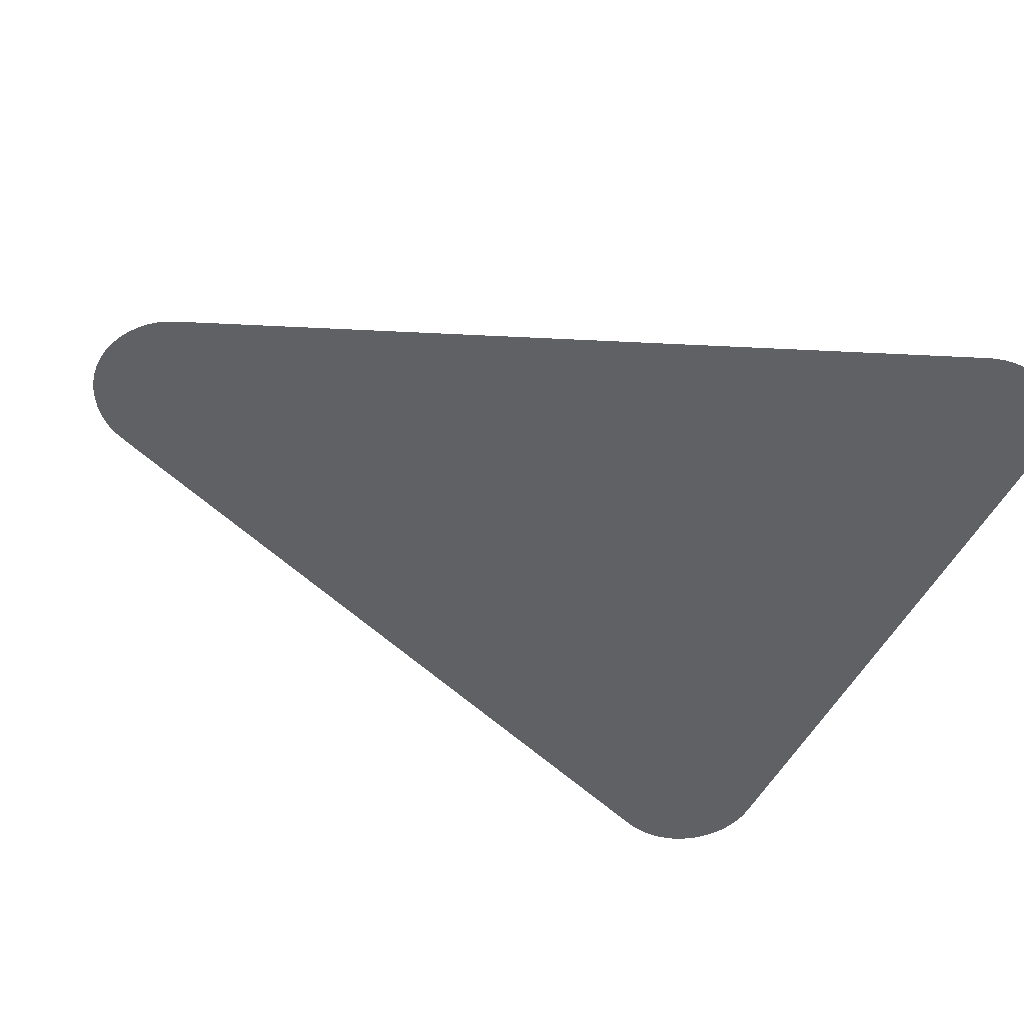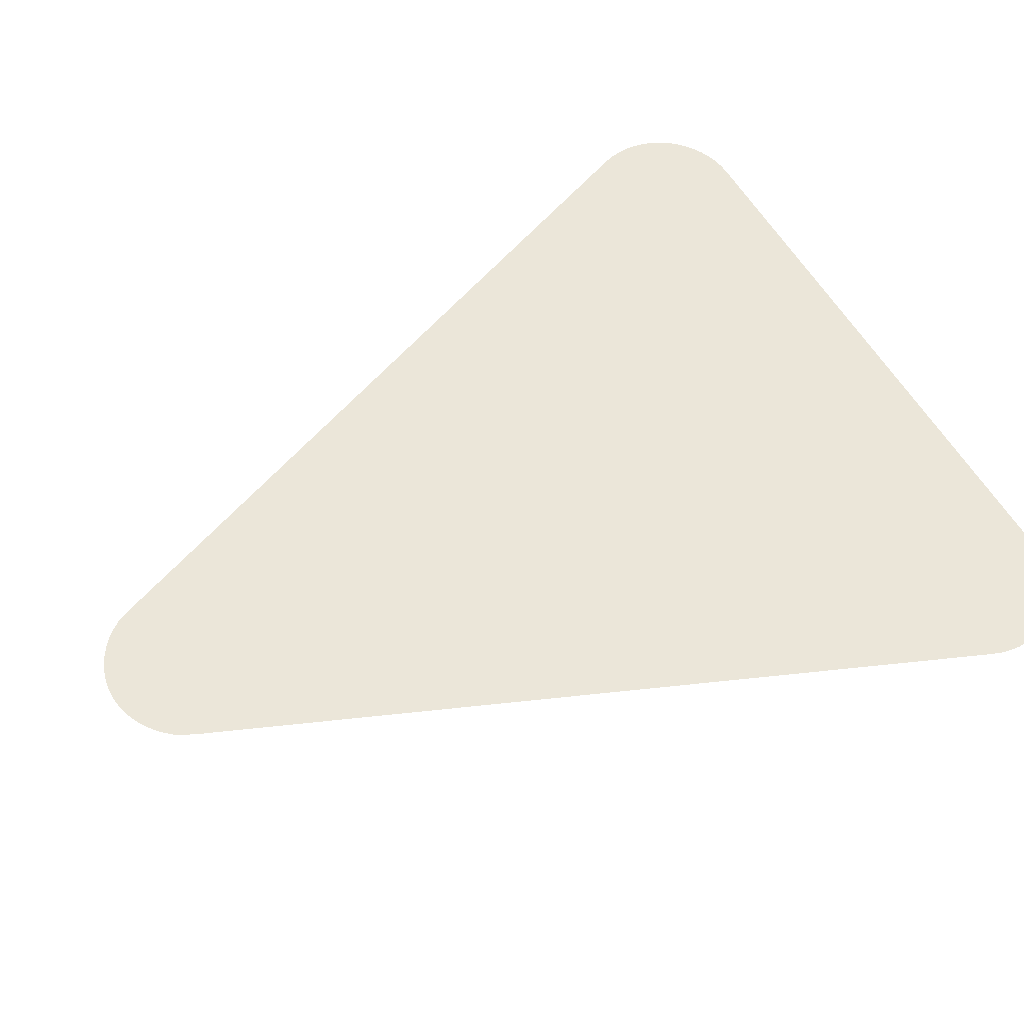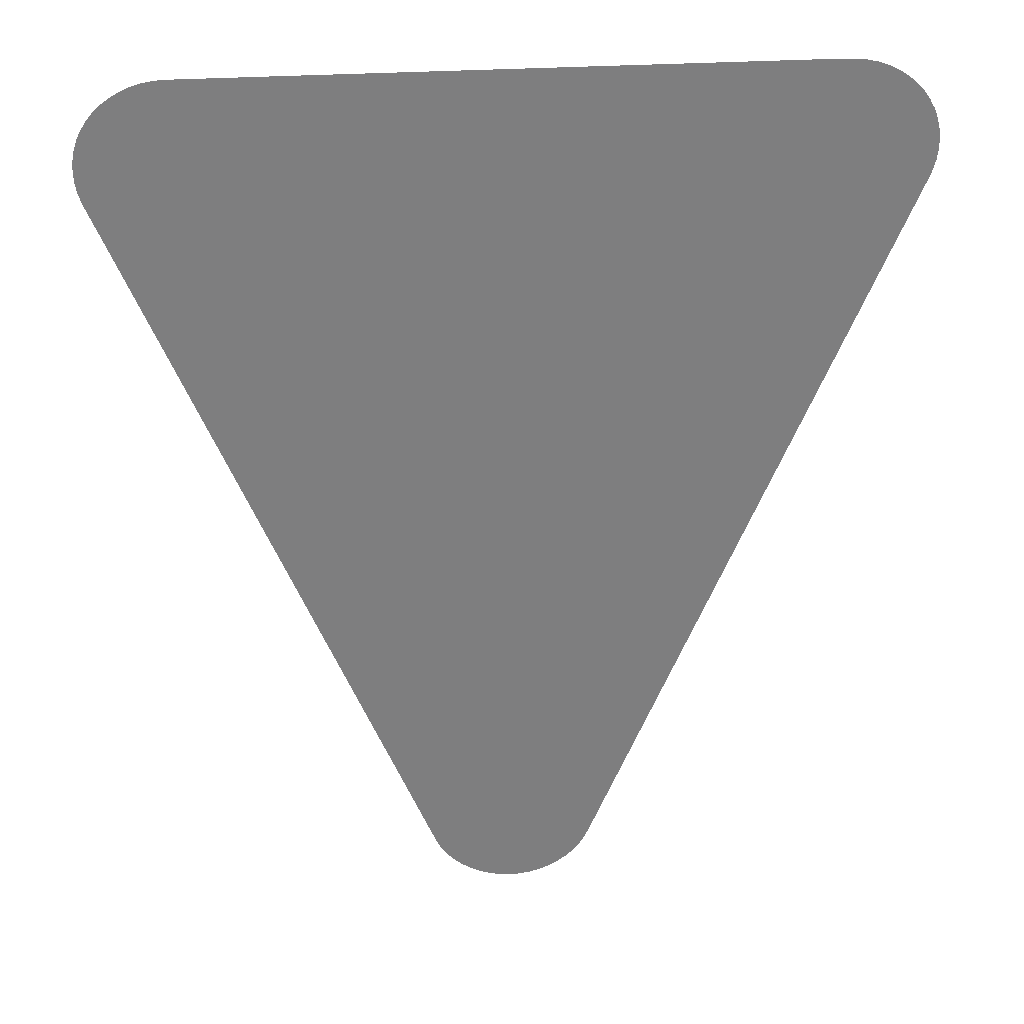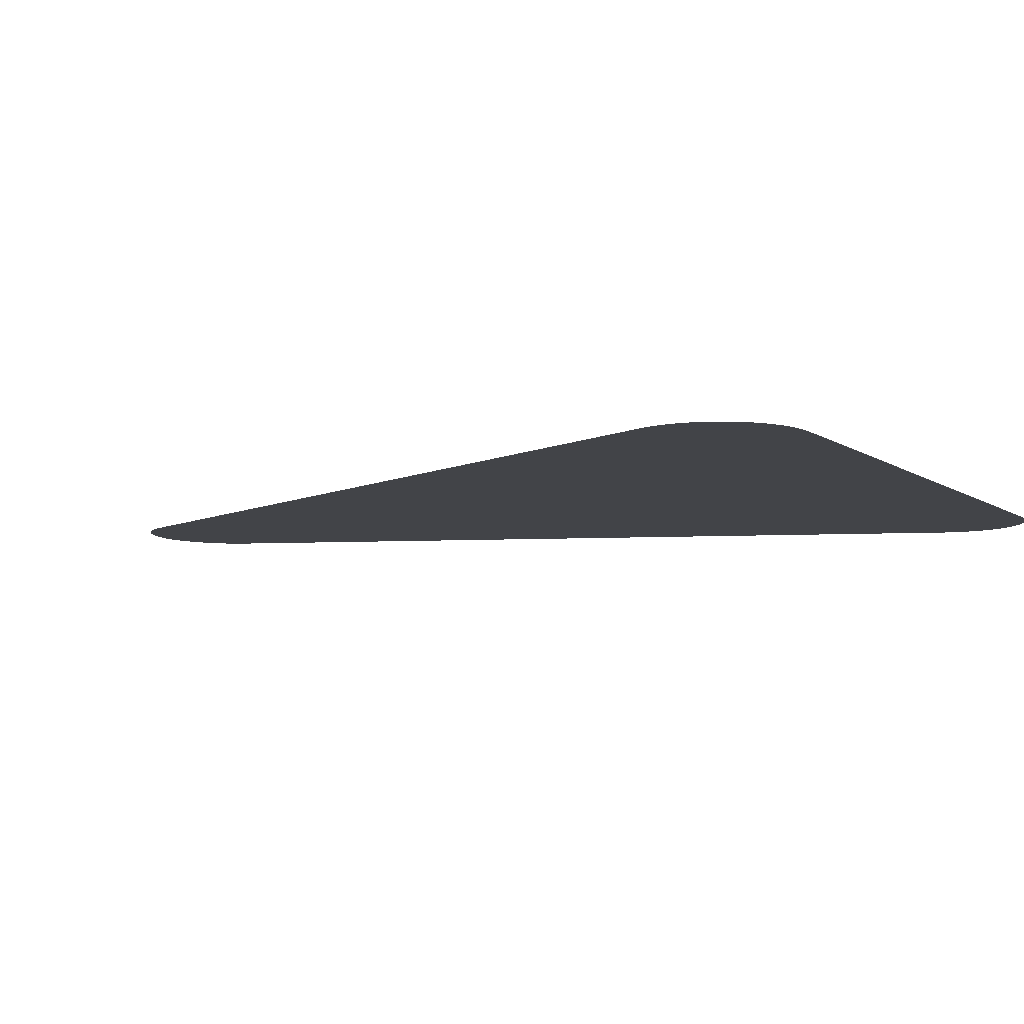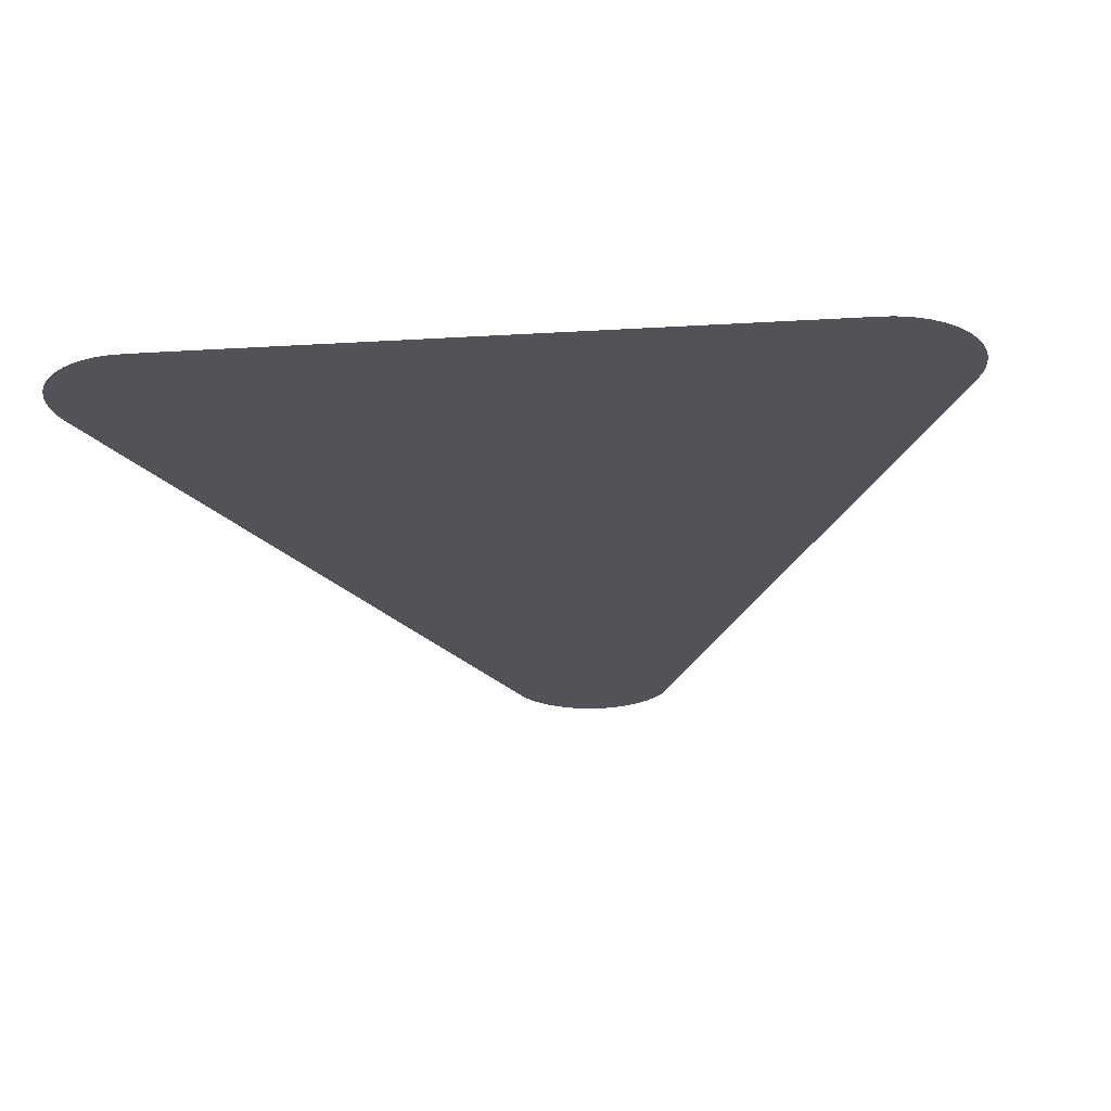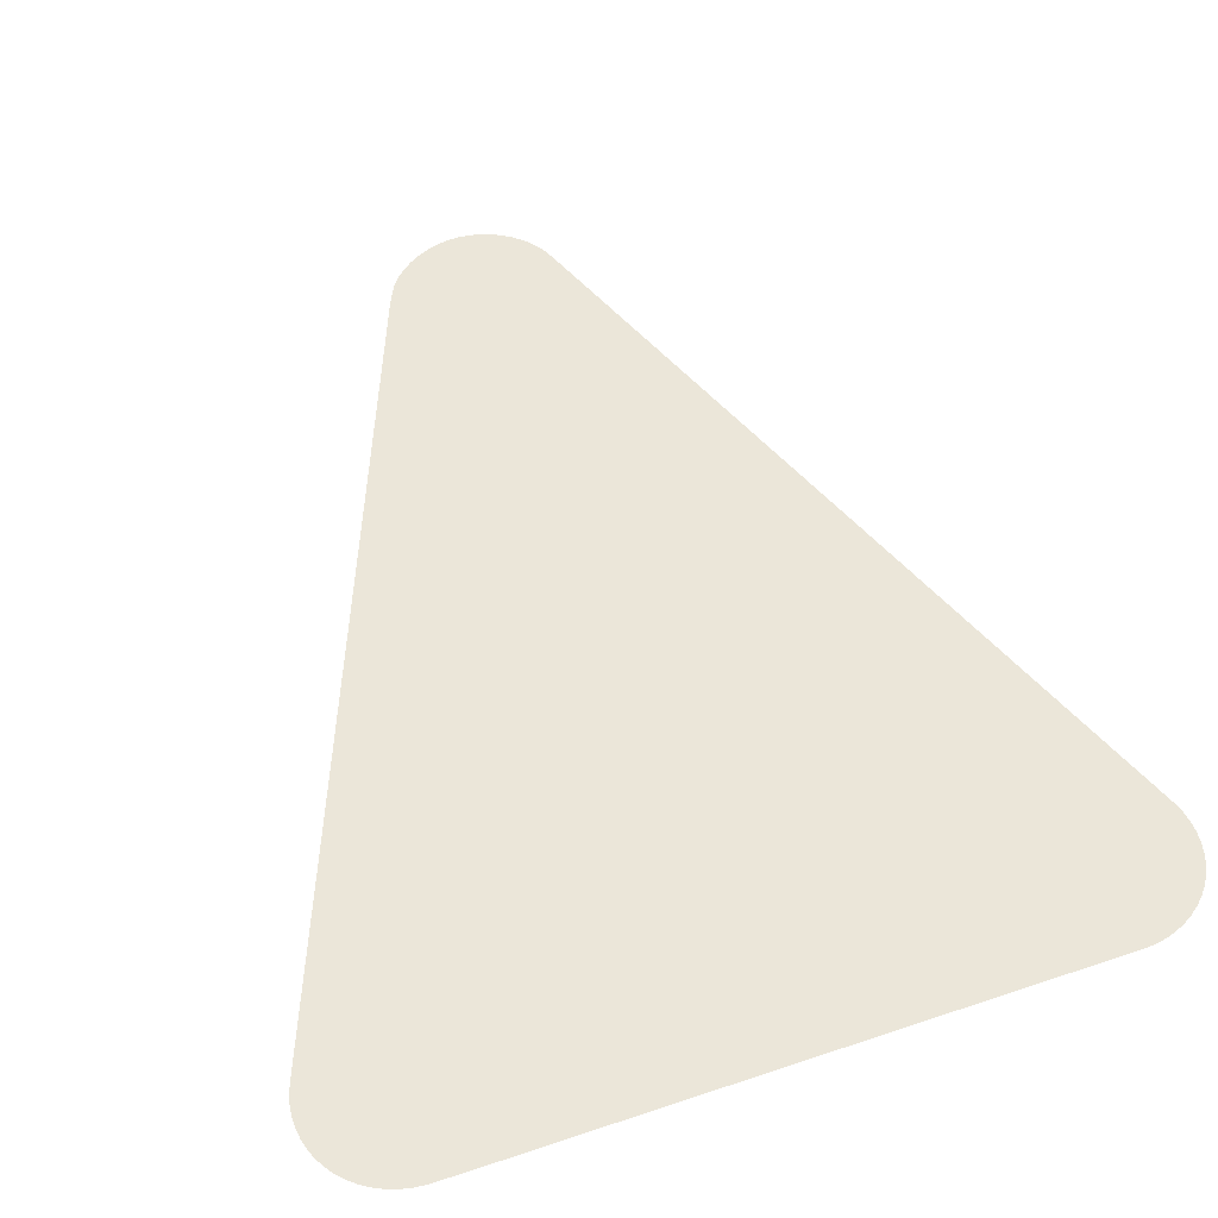
<metadata>
{"format":"obj","ext":"obj","renderer":"f3d","projection":"perspective","resolution":1024,"background":"white","views":[{"elev":-49.1,"azim":64.5,"up":"+Z"},{"elev":55.5,"azim":61.1,"up":"+Z"},{"elev":30.9,"azim":-5.0,"up":"+Y"},{"elev":-7.9,"azim":119.5,"up":"+Z"},{"elev":-22.7,"azim":-174.0,"up":"+Z"},{"elev":57.0,"azim":160.8,"up":"+Z"}]}
</metadata>
<code>
v -47.66 10.6 47.78
v -47.82 10.67 47.78
v -47.97 10.77 47.78
v -48.11 10.88 47.78
v -48.23 11 47.78
v -48.33 11.15 47.78
v -48.34 11.16 47.78
v -48.42 11.32 47.78
v -48.56 11.65 47.78
v -53.42 23.52 47.78
v -53.47 23.68 47.78
v -53.5 23.84 47.78
v -53.51 24.01 47.78
v -53.5 24.18 47.78
v -53.47 24.34 47.78
v -53.42 24.5 47.78
v -53.35 24.65 47.78
v -53.33 24.68 47.78
v -53.26 24.79 47.78
v -53.15 24.92 47.78
v -53.03 25.04 47.78
v -52.89 25.14 47.78
v -52.74 25.23 47.78
v -52.58 25.29 47.78
v -52.42 25.34 47.78
v -52.25 25.38 47.78
v -52.07 25.39 47.78
v -42.41 25.39 47.78
v -42.34 25.39 47.78
v -42.06 25.38 47.78
v -41.89 25.36 47.78
v -41.72 25.33 47.78
v -41.56 25.27 47.78
v -41.4 25.19 47.78
v -41.26 25.1 47.78
v -41.13 24.99 47.78
v -41.01 24.87 47.78
v -40.91 24.73 47.78
v -40.84 24.61 47.78
v -40.83 24.59 47.78
v -40.77 24.44 47.78
v -40.72 24.27 47.78
v -40.7 24.11 47.78
v -40.7 23.94 47.78
v -40.72 23.77 47.78
v -40.75 23.61 47.78
v -40.81 23.45 47.78
v -45.75 11.42 47.78
v -45.83 11.26 47.78
v -45.92 11.1 47.78
v -45.92 11.09 47.78
v -46.04 10.95 47.78
v -46.17 10.83 47.78
v -46.31 10.73 47.78
v -46.46 10.64 47.78
v -46.62 10.57 47.78
v -46.79 10.52 47.78
v -46.97 10.49 47.78
v -47.15 10.49 47.78
v -47.32 10.5 47.78
v -47.49 10.54 47.78
f 5 8 7
f 4 8 5
f 5 7 6
f 4 3 8
f 8 3 2
f 1 8 2
f 49 48 8
f 8 48 9
f 15 14 18
f 18 12 11
f 18 13 12
f 18 14 13
f 16 15 18
f 17 16 18
f 18 11 10
f 19 18 20
f 20 18 21
f 21 18 10
f 22 21 10
f 23 22 10
f 24 23 10
f 25 24 10
f 26 25 10
f 27 26 10
f 28 27 10
f 29 28 47
f 39 37 36
f 43 39 44
f 35 39 36
f 39 38 37
f 42 39 43
f 42 41 39
f 39 45 44
f 39 46 45
f 39 47 46
f 39 41 40
f 39 35 47
f 47 35 34
f 33 47 34
f 33 32 47
f 47 32 31
f 30 47 31
f 30 29 47
f 47 28 10
f 9 47 10
f 9 48 47
f 1 49 8
f 56 55 49
f 52 51 50
f 49 52 50
f 49 53 52
f 49 54 53
f 49 55 54
f 1 56 49
f 1 61 56
f 56 61 57
f 57 60 58
f 58 60 59
f 57 61 60

</code>
